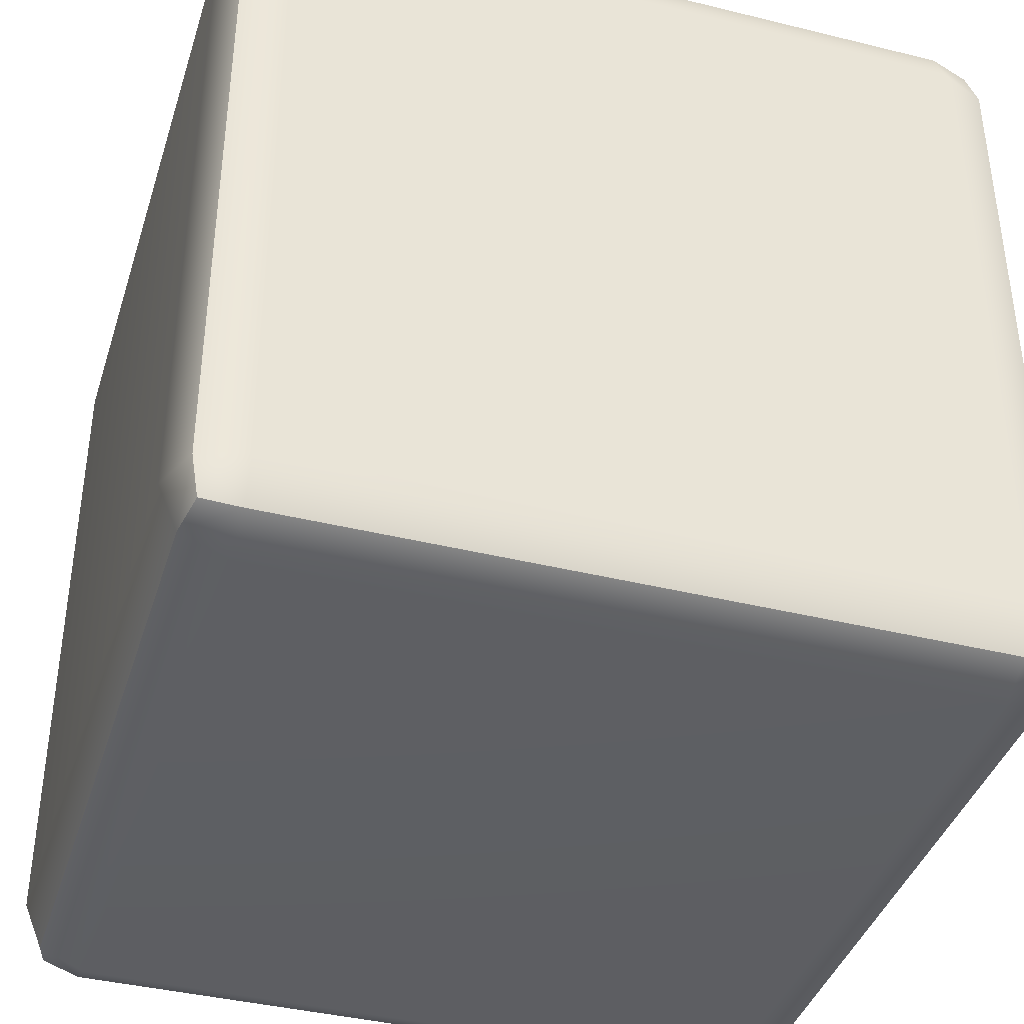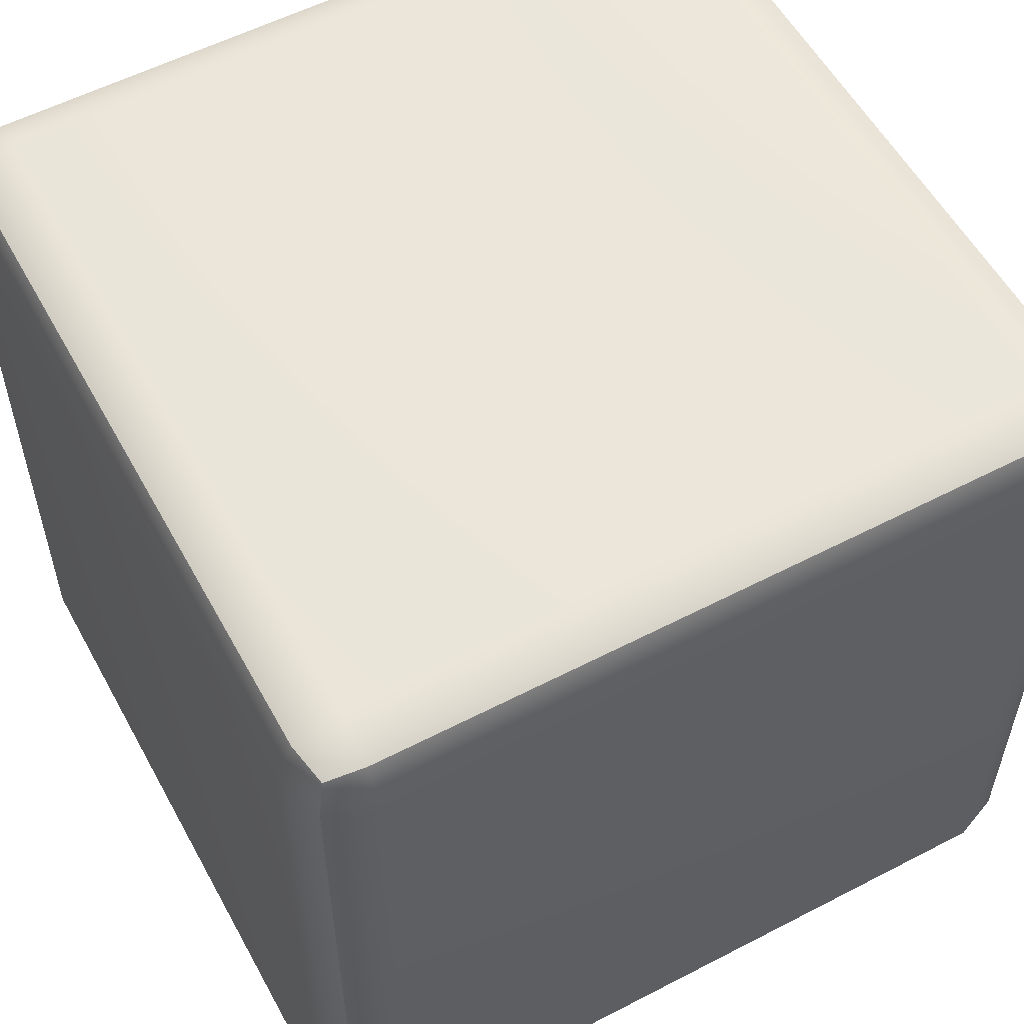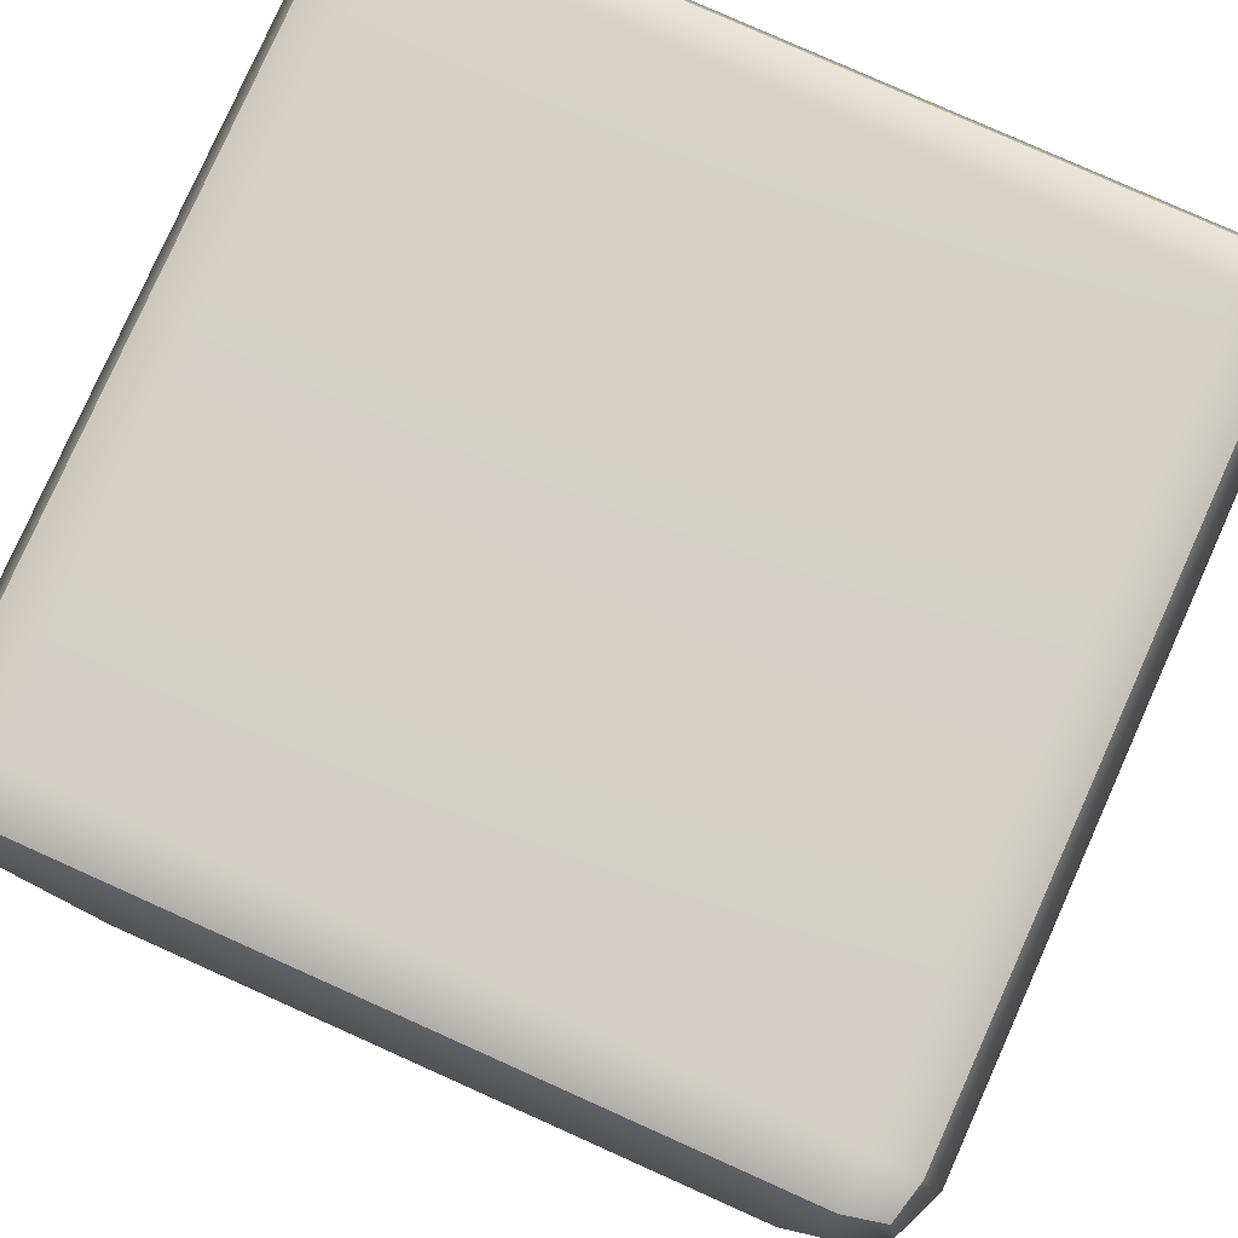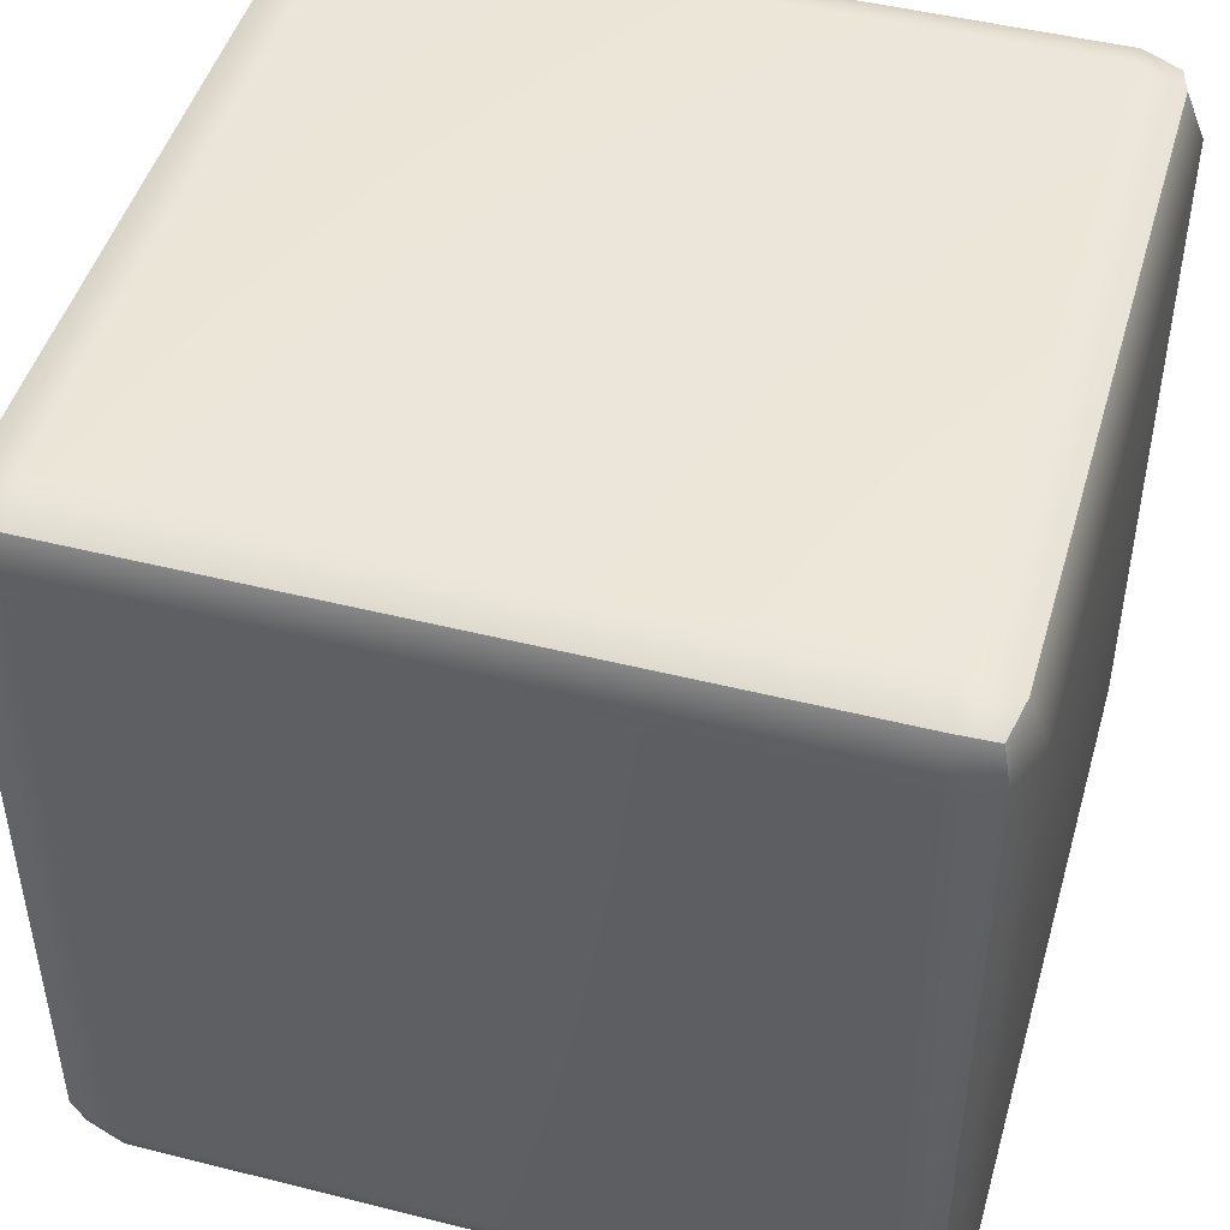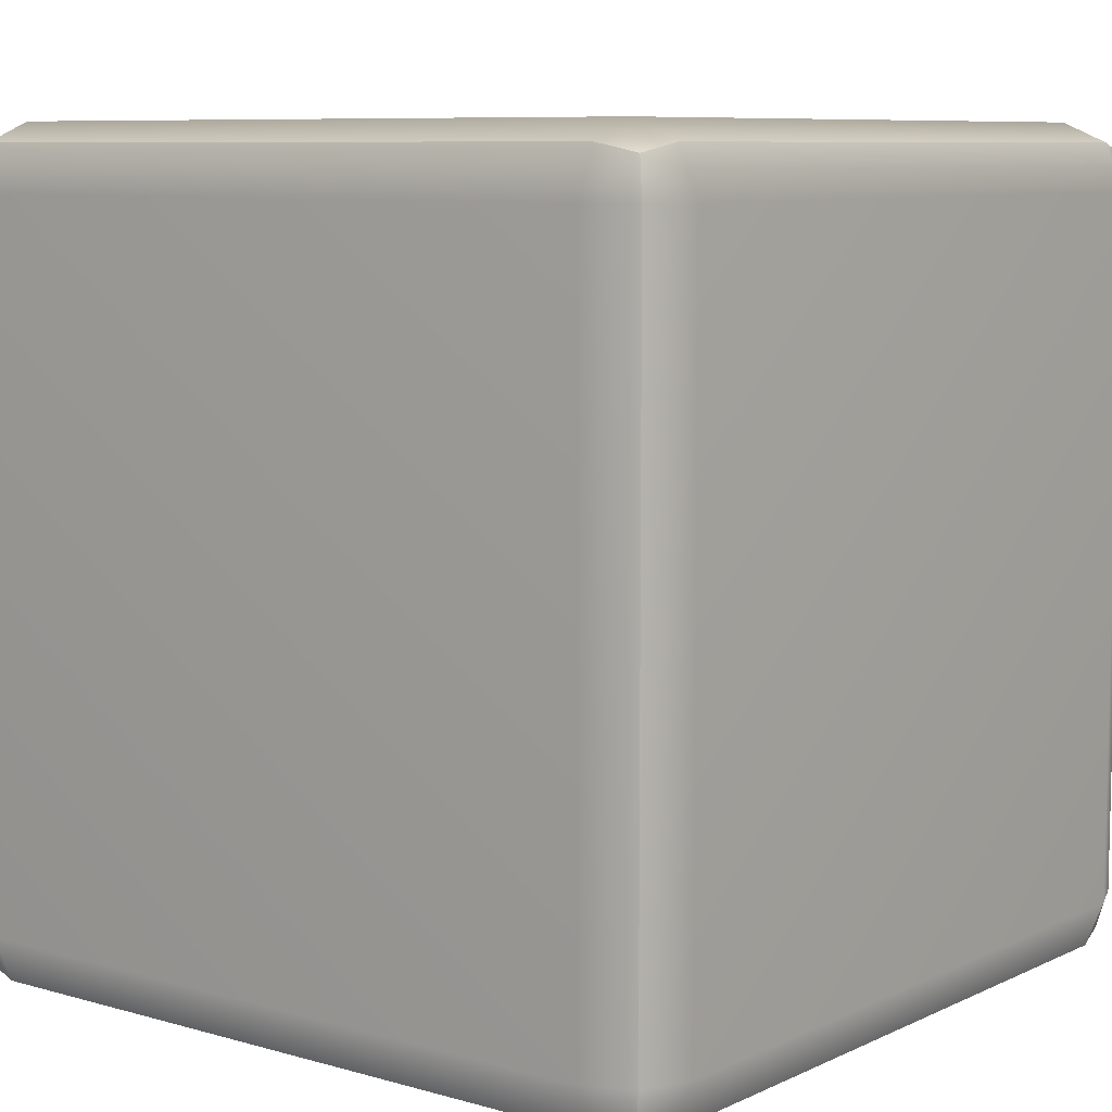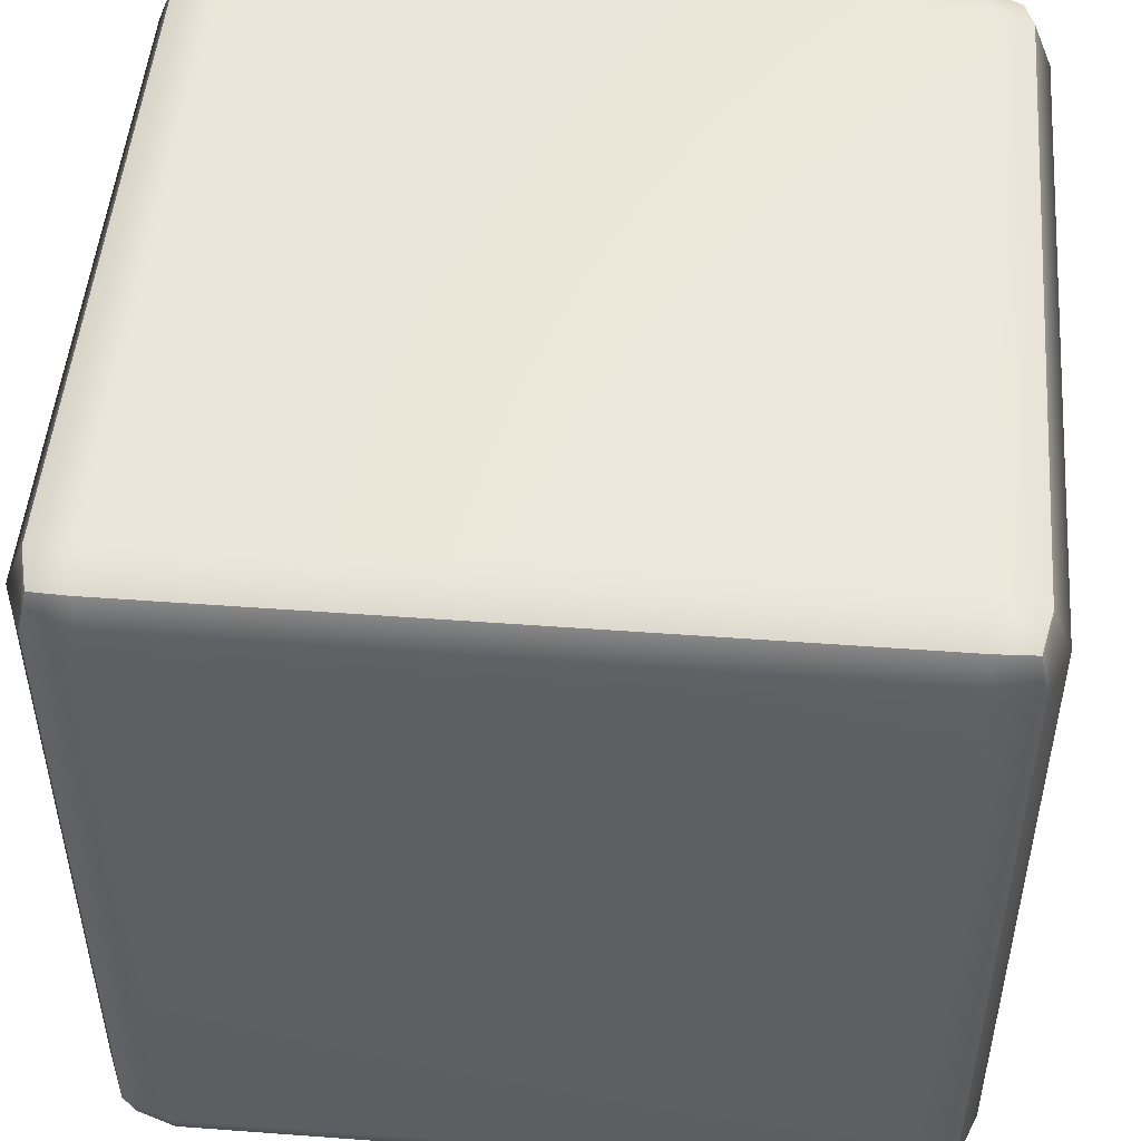
<metadata>
{"format":"obj","ext":"obj","renderer":"f3d","projection":"perspective","resolution":1024,"background":"white","views":[{"elev":-39.8,"azim":73.0,"up":"+Z"},{"elev":56.3,"azim":151.5,"up":"+Z"},{"elev":79.9,"azim":24.1,"up":"+Y"},{"elev":47.2,"azim":105.9,"up":"+Z"},{"elev":8.1,"azim":-141.7,"up":"+Z"},{"elev":49.3,"azim":94.7,"up":"+Z"}]}
</metadata>
<code>
g default
v 6.028 0.04072 3.812
v 6.197 -0.02945 3.812
v 6.197 0.04072 3.981
v 6.197 0.2101 4.052
v 6.028 0.2101 3.981
v 5.957 0.2101 3.812
v 8.894 0.04072 3.812
v 8.965 0.2101 3.812
v 8.894 0.2101 3.981
v 8.725 0.2101 4.052
v 8.725 0.04072 3.981
v 8.725 -0.02945 3.812
v 6.028 2.908 3.812
v 5.957 2.738 3.812
v 6.028 2.738 3.981
v 6.197 2.738 4.052
v 6.197 2.908 3.981
v 6.197 2.978 3.812
v 8.894 2.908 3.812
v 8.725 2.978 3.812
v 8.725 2.908 3.981
v 8.725 2.738 4.052
v 8.894 2.738 3.981
v 8.965 2.738 3.812
v 6.028 2.738 1.114
v 5.957 2.738 1.284
v 6.028 2.908 1.284
v 6.197 2.978 1.284
v 6.197 2.908 1.114
v 6.197 2.738 1.044
v 8.894 2.738 1.114
v 8.725 2.738 1.044
v 8.725 2.908 1.114
v 8.725 2.978 1.284
v 8.894 2.908 1.284
v 8.965 2.738 1.284
v 6.028 0.04072 1.284
v 5.957 0.2101 1.284
v 6.028 0.2101 1.114
v 6.197 0.2101 1.044
v 6.197 0.04072 1.114
v 6.197 -0.02945 1.284
v 8.894 0.04072 1.284
v 8.725 -0.02945 1.284
v 8.725 0.04072 1.114
v 8.725 0.2101 1.044
v 8.894 0.2101 1.114
v 8.965 0.2101 1.284
v 6.059 0.07186 3.95
v 8.863 0.07186 3.95
v 6.059 2.877 3.95
v 8.863 2.877 3.95
v 6.059 2.877 1.146
v 8.863 2.877 1.146
v 6.059 0.07186 1.146
v 8.863 0.07186 1.146
g pCube4
f 2 1 37 42
f 1 6 38 37
f 4 3 11 10
f 3 2 12 11
f 6 5 15 14
f 5 4 16 15
f 8 7 43 48
f 7 12 44 43
f 10 9 23 22
f 9 8 24 23
f 14 13 27 26
f 13 18 28 27
f 18 17 21 20
f 17 16 22 21
f 20 19 35 34
f 19 24 36 35
f 26 25 39 38
f 25 30 40 39
f 30 29 33 32
f 29 28 34 33
f 32 31 47 46
f 31 36 48 47
f 42 41 45 44
f 41 40 46 45
f 4 10 22 16
f 18 20 34 28
f 30 32 46 40
f 42 44 12 2
f 8 48 36 24
f 38 6 14 26
f 5 6 1 49
f 1 2 3 49
f 3 4 5 49
f 11 12 7 50
f 7 8 9 50
f 9 10 11 50
f 17 18 13 51
f 13 14 15 51
f 15 16 17 51
f 23 24 19 52
f 19 20 21 52
f 21 22 23 52
f 29 30 25 53
f 25 26 27 53
f 27 28 29 53
f 35 36 31 54
f 31 32 33 54
f 33 34 35 54
f 41 42 37 55
f 37 38 39 55
f 39 40 41 55
f 47 48 43 56
f 43 44 45 56
f 45 46 47 56

</code>
